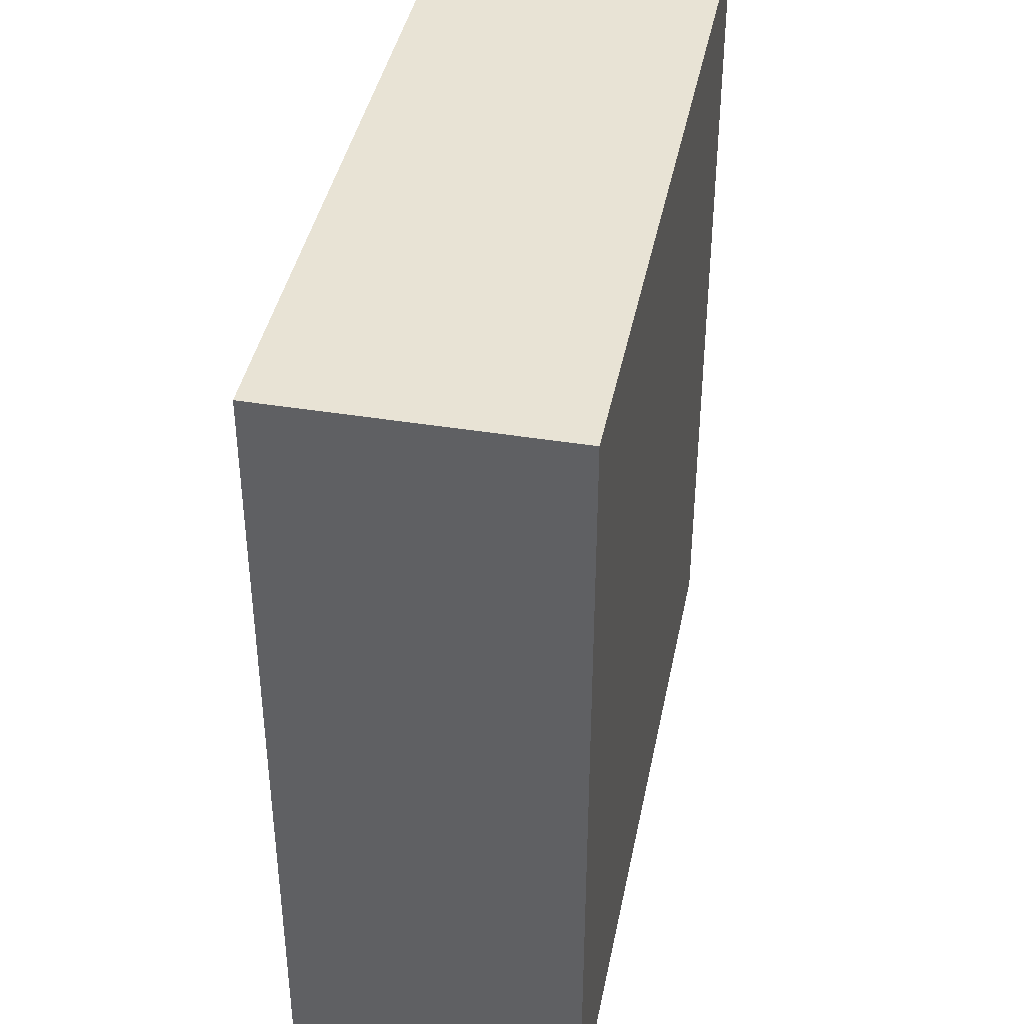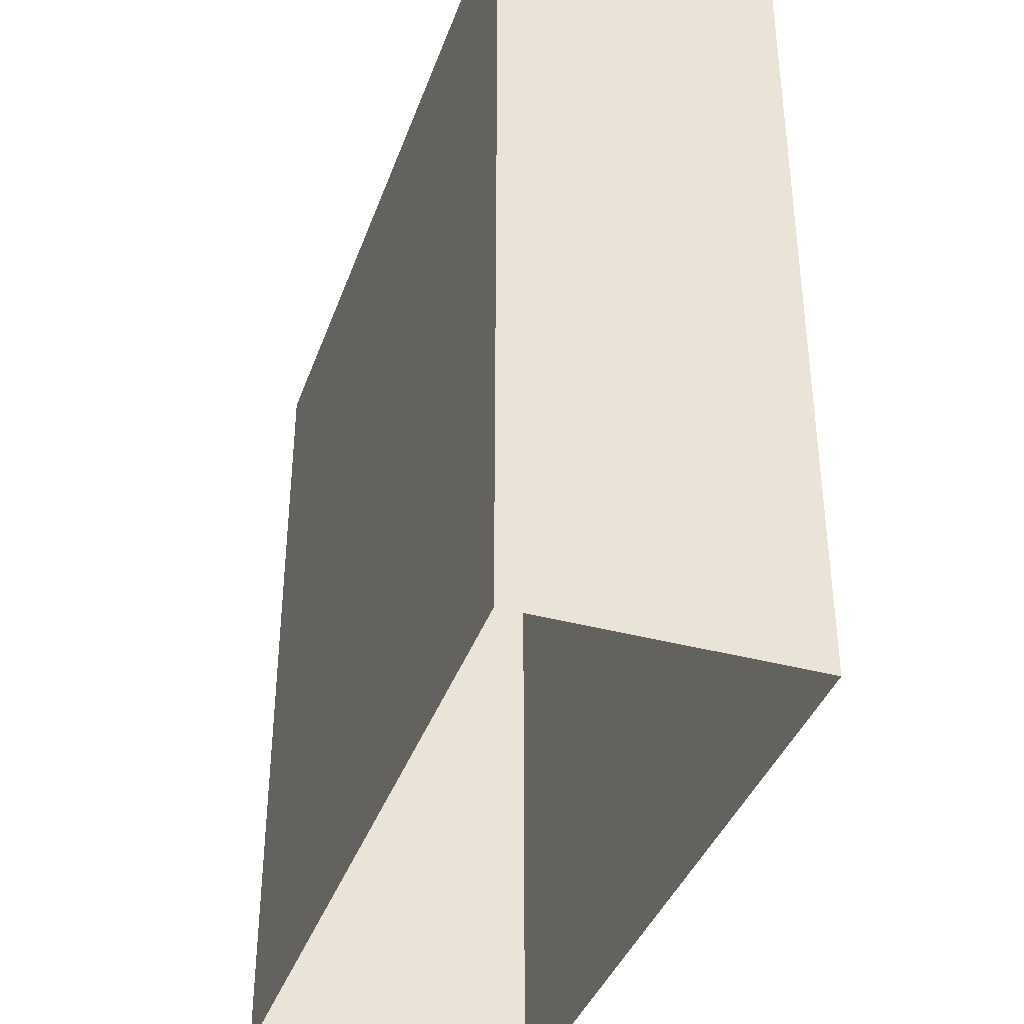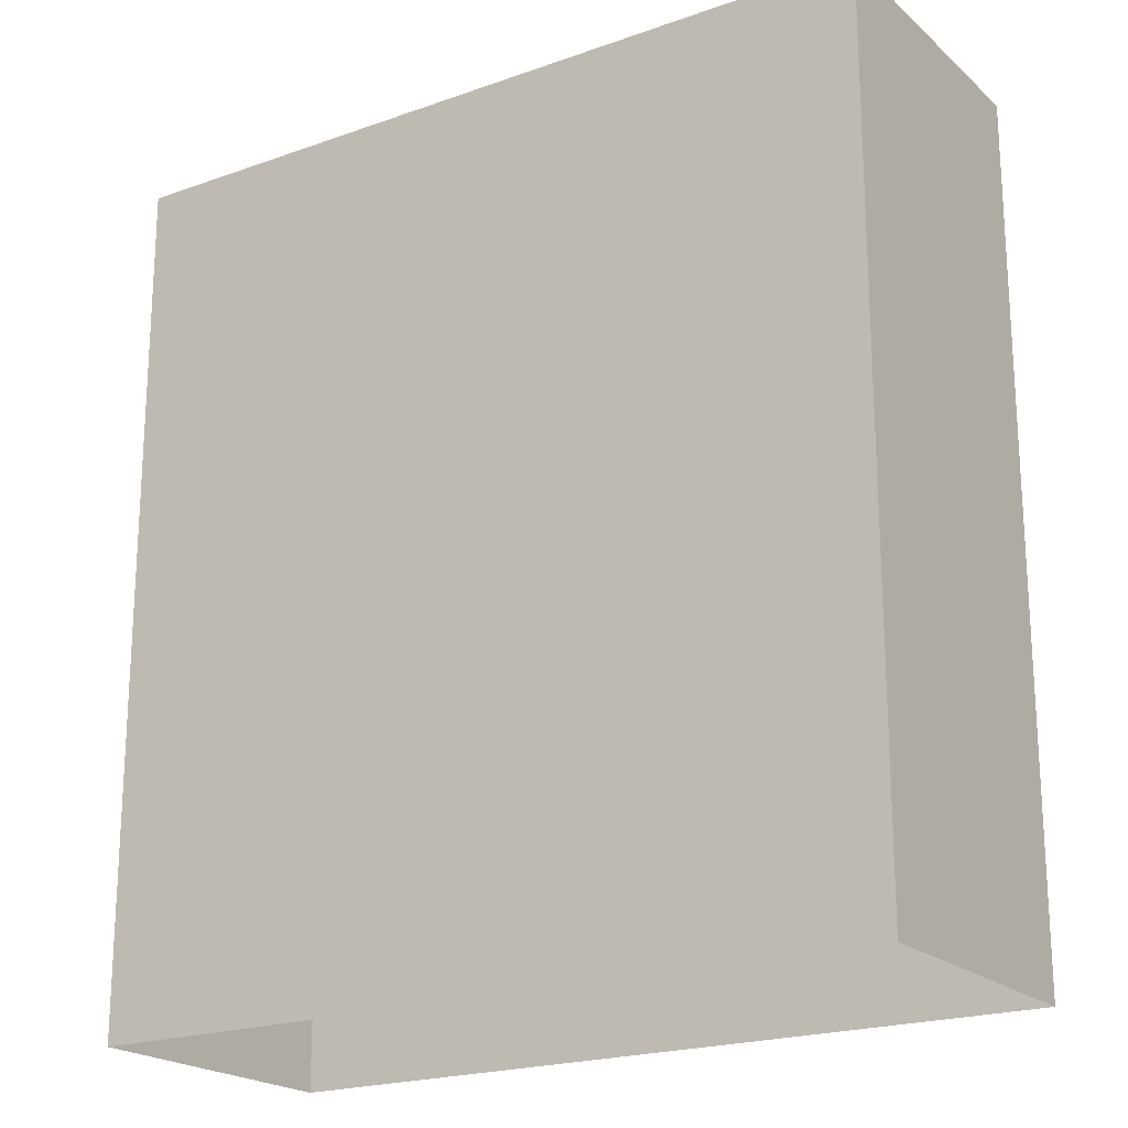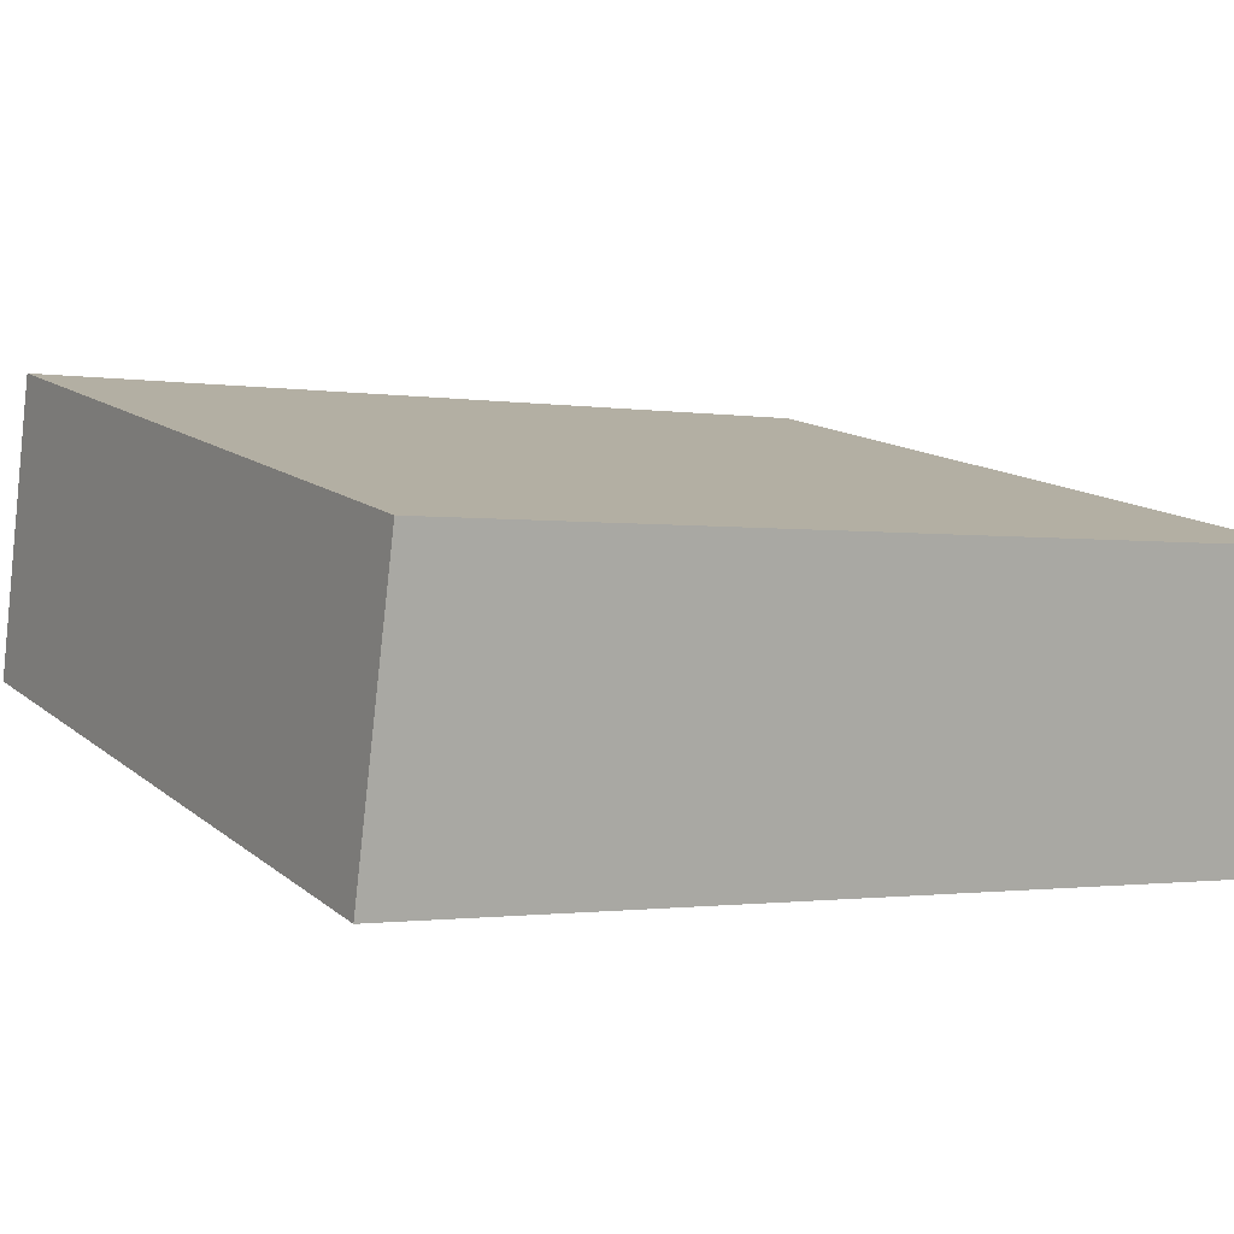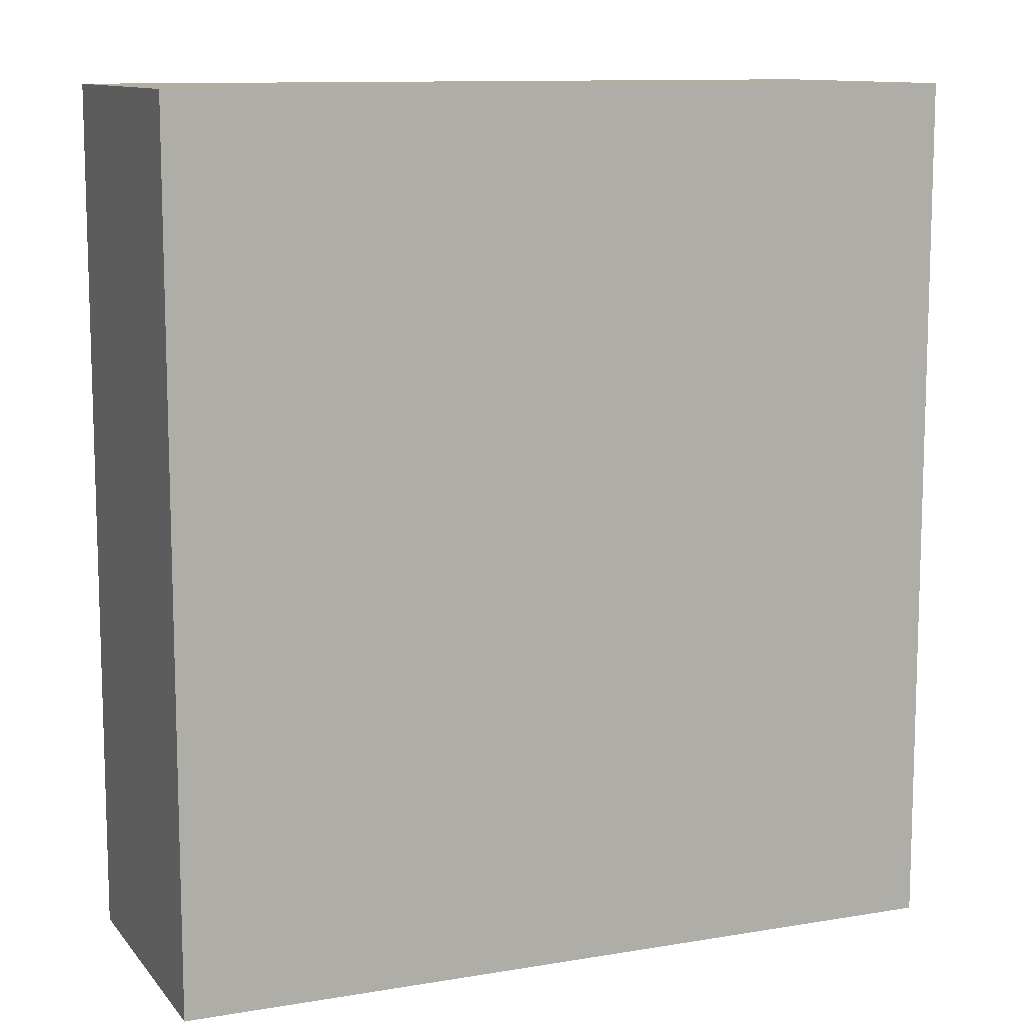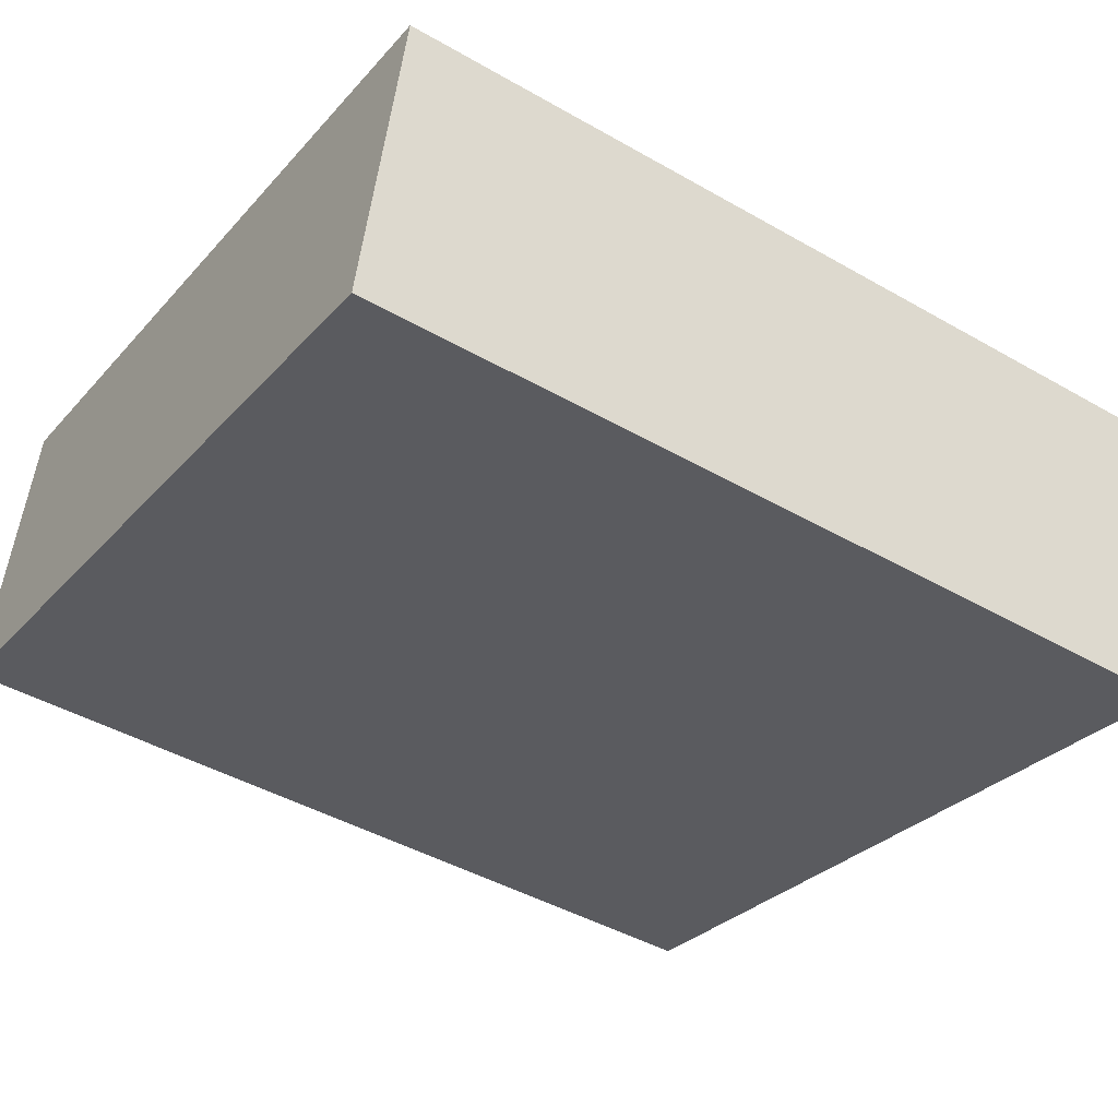
<metadata>
{"format":"obj","ext":"obj","renderer":"f3d","projection":"perspective","resolution":1024,"background":"white","views":[{"elev":41.1,"azim":-91.4,"up":"+Z"},{"elev":-38.6,"azim":-121.2,"up":"+Z"},{"elev":-20.6,"azim":20.4,"up":"+Z"},{"elev":-1.3,"azim":59.0,"up":"+Y"},{"elev":10.9,"azim":-35.4,"up":"+Z"},{"elev":-44.3,"azim":56.2,"up":"+Y"}]}
</metadata>
<code>
v -1.153e+04 -3.397e+04 30.06
v -1.152e+04 -3.397e+04 30.07
v -1.153e+04 -3.397e+04 30.06
v -1.152e+04 -3.397e+04 30.07
v -1.152e+04 -3.397e+04 36.32
v -1.153e+04 -3.397e+04 36.32
v -1.153e+04 -3.397e+04 36.32
v -1.152e+04 -3.397e+04 36.32
f 1 2 3
f 1 4 2
f 5 6 7
f 5 8 6
f 7 1 3
f 7 6 1
f 6 4 1
f 6 8 4
f 5 2 4
f 8 5 4
f 7 3 2
f 5 7 2

</code>
